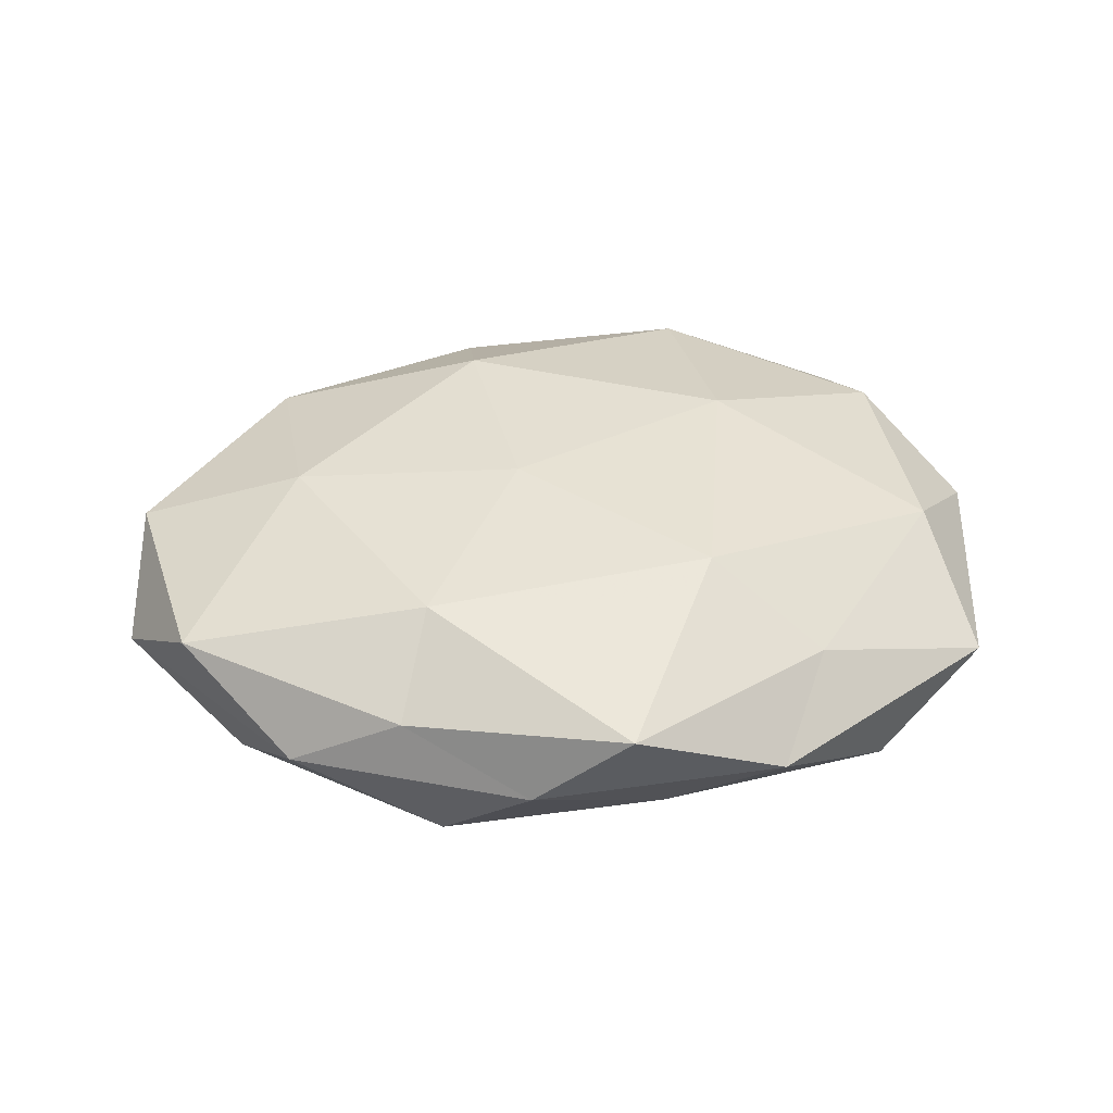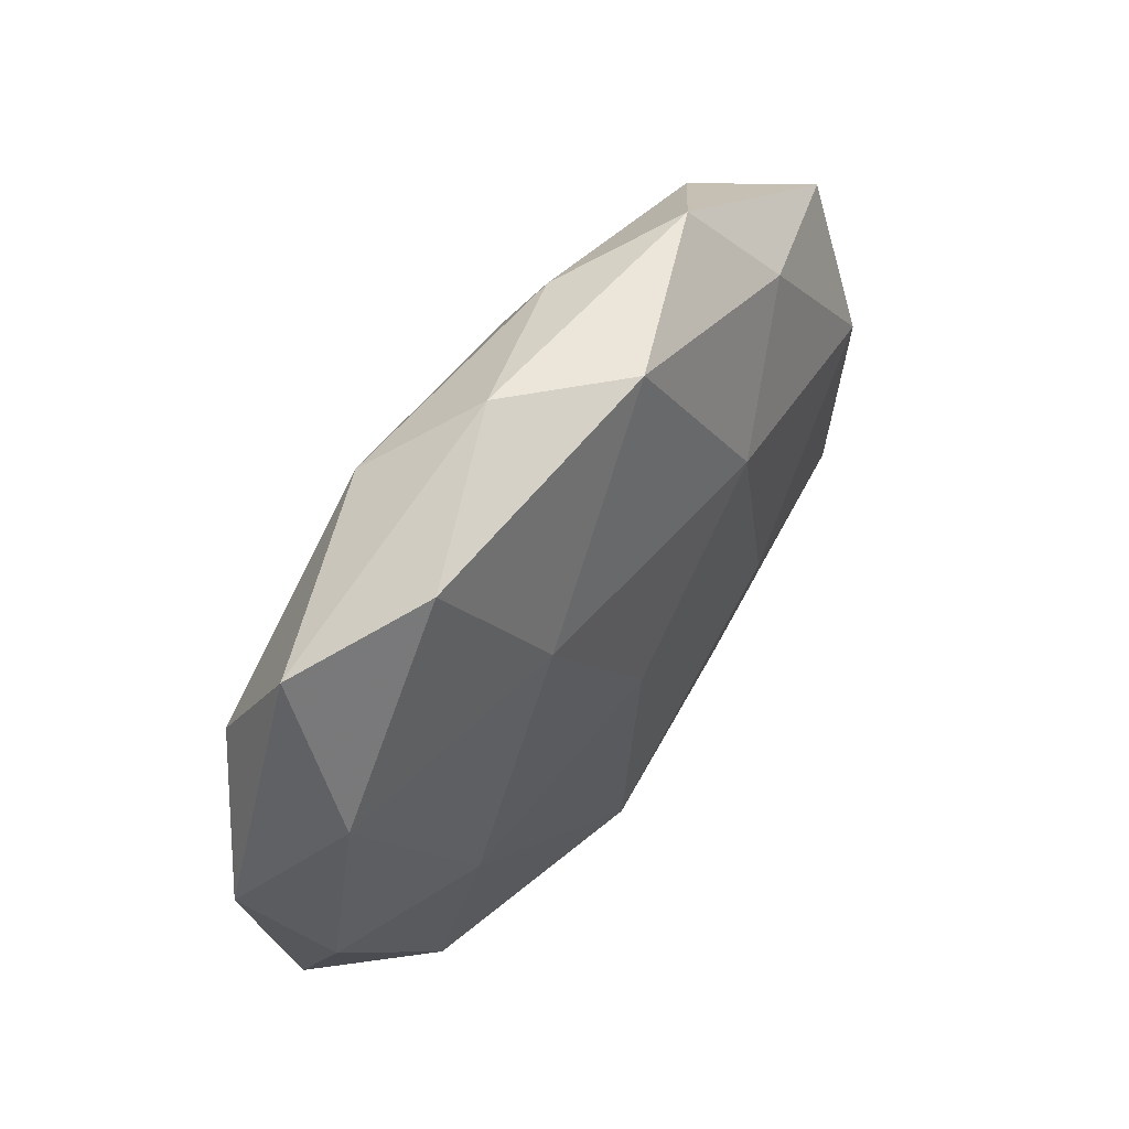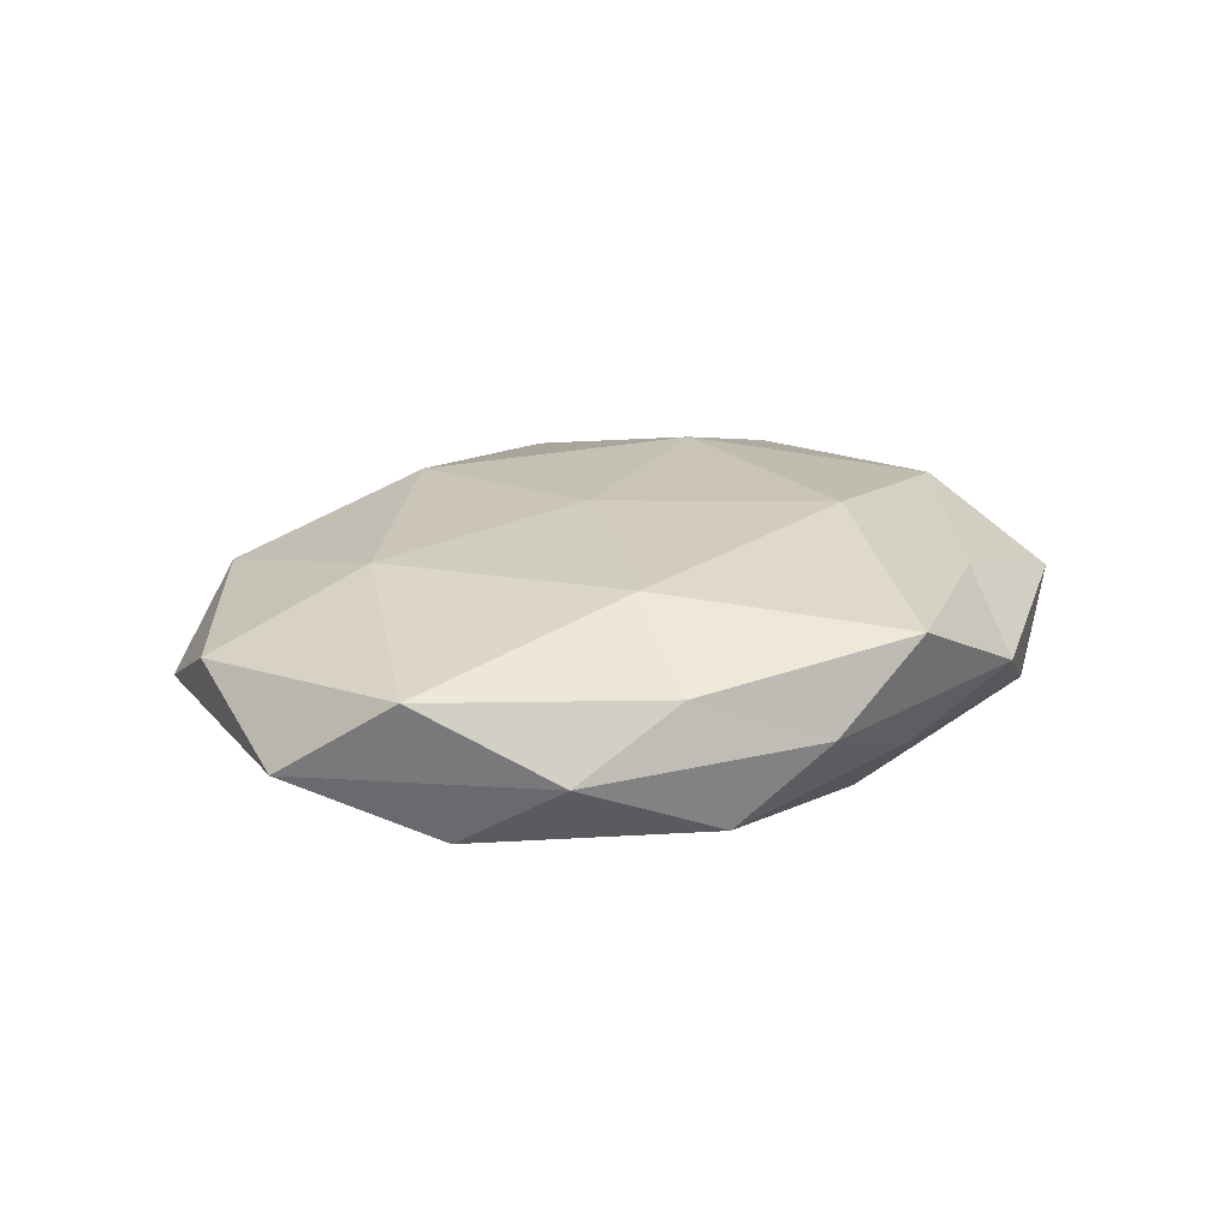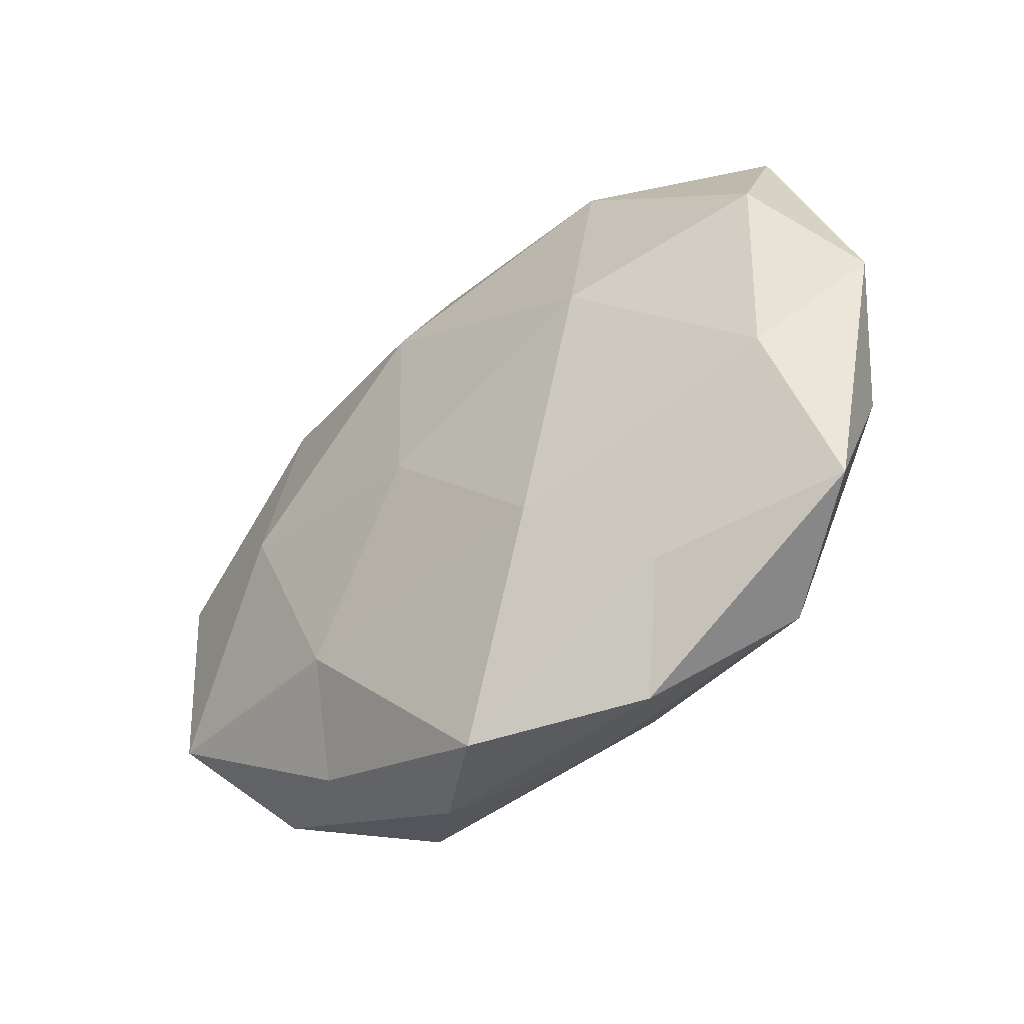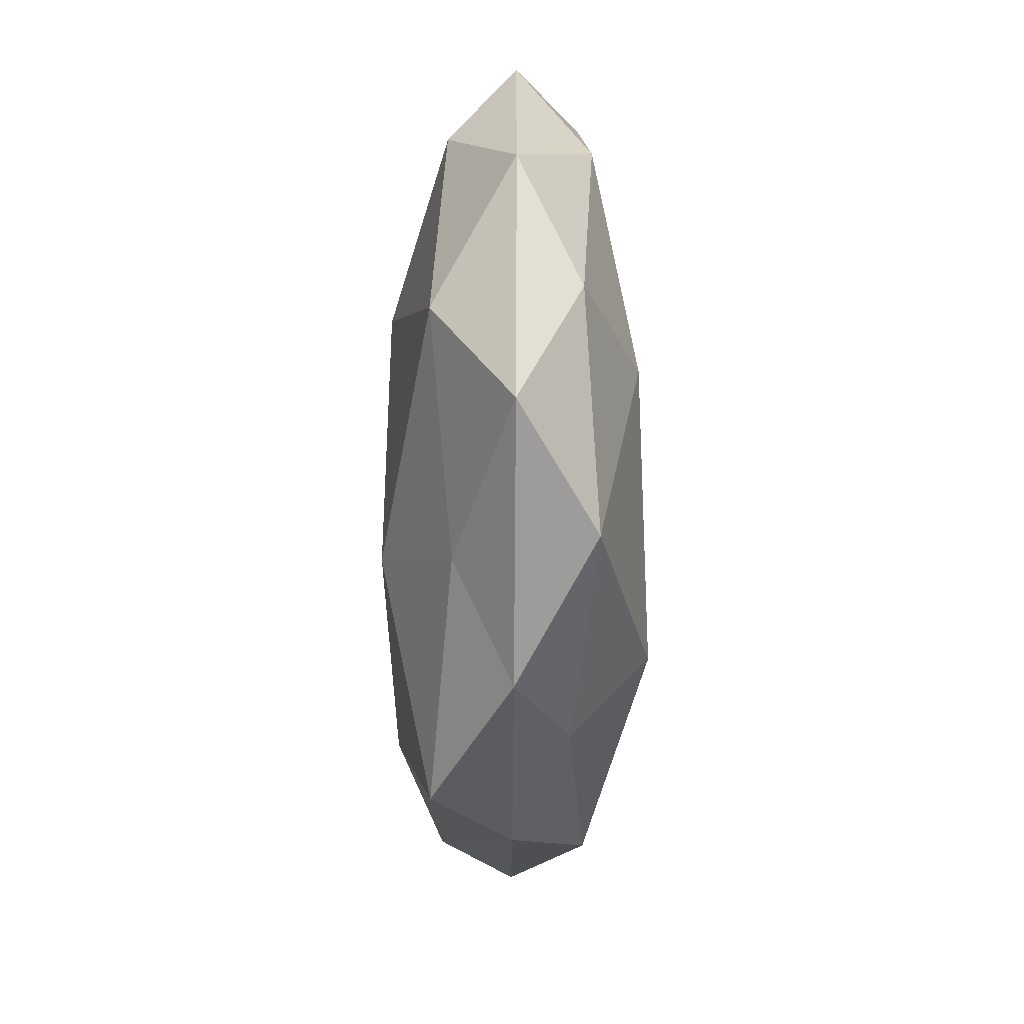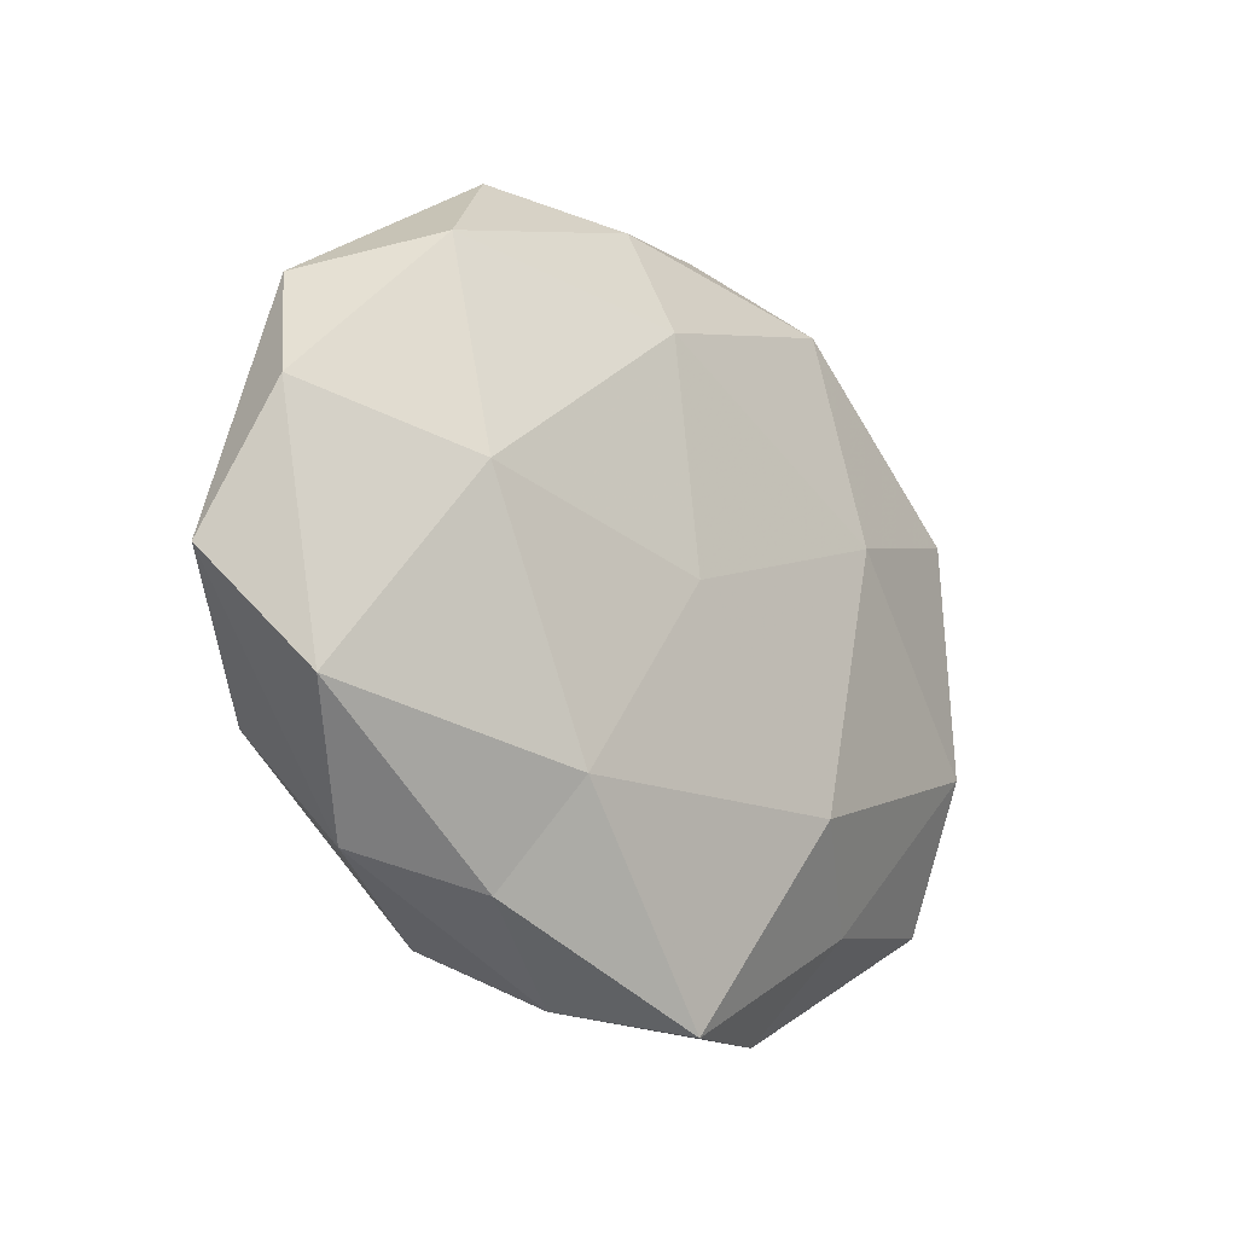
<metadata>
{"format":"obj","ext":"obj","renderer":"f3d","projection":"perspective","resolution":1024,"background":"white","views":[{"elev":40.1,"azim":-9.4,"up":"+Z"},{"elev":57.1,"azim":127.0,"up":"+Y"},{"elev":20.2,"azim":-45.2,"up":"+Z"},{"elev":-45.4,"azim":41.4,"up":"+Y"},{"elev":-41.3,"azim":88.2,"up":"+Y"},{"elev":-17.5,"azim":-47.8,"up":"+Y"}]}
</metadata>
<code>
v 0.0437 -0.01076 0.01011
v 0.02862 0.03776 -0.007388
v 0.05351 0.002886 0.001127
v -0.03327 0.03011 0.007441
v 0.03343 -0.03347 -0.008161
v -0.02067 -0.01119 -0.01413
v 0.005415 -0.03871 -0.006363
v 0.0005048 -0.0441 0.009032
v 0.04761 -0.0111 -0.006138
v 0.04448 0.01428 -0.007725
v -0.006835 0.03943 0.006395
v -0.04338 0.00818 -0.01027
v -0.04661 0.02394 -0.00145
v -0.005995 -0.0004469 0.01519
v -0.001461 0.0422 -0.00958
v 0.03157 -0.007516 -0.01319
v -0.02009 -0.02235 0.01337
v -0.02472 -0.03359 0.005736
v -0.01094 -0.04189 -0.0004093
v 0.007627 -0.02945 -0.01521
v 0.04381 0.01697 0.008664
v 0.01813 0.01895 -0.01313
v 0.02167 0.009847 0.01501
v 0.04234 0.03213 0.0007823
v -0.05272 0.009659 0.006189
v -0.02067 -0.03618 -0.009184
v -0.04884 -0.01776 0.007834
v -0.03302 0.005311 0.01293
v -0.008121 0.02557 0.01391
v 0.01888 -0.04219 0.0003458
v -0.02099 0.04236 -0.0008413
v -0.03774 -0.03013 -0.001112
v -0.05574 -0.005286 -0.00162
v 0.004943 -0.001844 -0.01535
v -0.01422 0.01768 -0.01476
v 0.01113 0.044 -3.213e-05
v 0.02071 0.03559 0.009163
v -0.02854 0.03028 -0.008135
v 0.01405 -0.02105 0.01513
v 0.02586 -0.03063 0.007185
v 0.04688 -0.02691 0.001022
v -0.04343 -0.01874 -0.00886
f 10 3 9
f 5 16 9
f 9 16 10
f 18 8 17
f 19 8 18
f 7 20 5
f 20 16 5
f 1 3 21
f 10 22 2
f 15 2 22
f 16 22 10
f 21 23 1
f 2 24 10
f 24 3 10
f 24 21 3
f 4 13 25
f 7 19 26
f 26 6 20
f 7 26 20
f 17 27 18
f 14 28 17
f 4 25 28
f 28 27 17
f 28 25 27
f 11 4 29
f 29 14 23
f 4 28 29
f 29 28 14
f 7 5 30
f 7 30 19
f 30 8 19
f 11 31 4
f 31 13 4
f 19 18 32
f 19 32 26
f 32 18 27
f 13 12 33
f 25 13 33
f 33 27 25
f 32 27 33
f 20 6 34
f 20 34 16
f 16 34 22
f 6 12 35
f 15 22 35
f 34 6 35
f 35 22 34
f 36 2 15
f 36 24 2
f 11 36 31
f 36 15 31
f 37 23 21
f 37 21 24
f 11 29 37
f 29 23 37
f 11 37 36
f 37 24 36
f 13 38 12
f 31 38 13
f 31 15 38
f 35 12 38
f 38 15 35
f 8 39 17
f 17 39 14
f 23 39 1
f 23 14 39
f 30 40 8
f 1 39 40
f 8 40 39
f 41 3 1
f 41 9 3
f 5 9 41
f 5 41 30
f 40 41 1
f 30 41 40
f 6 42 12
f 26 42 6
f 26 32 42
f 33 12 42
f 42 32 33

</code>
